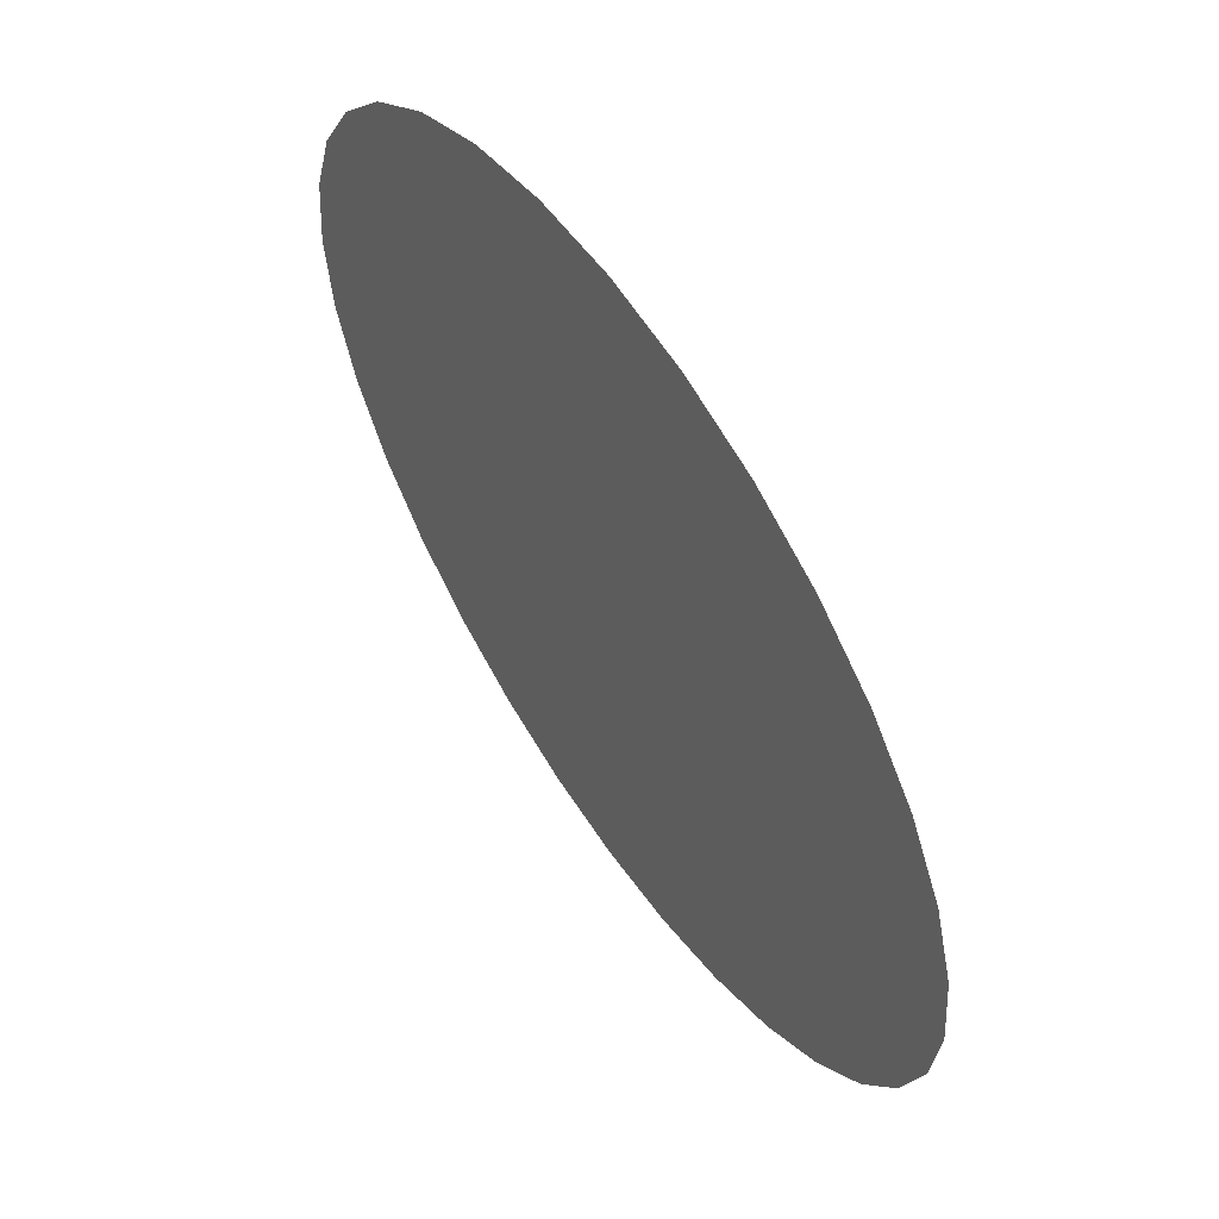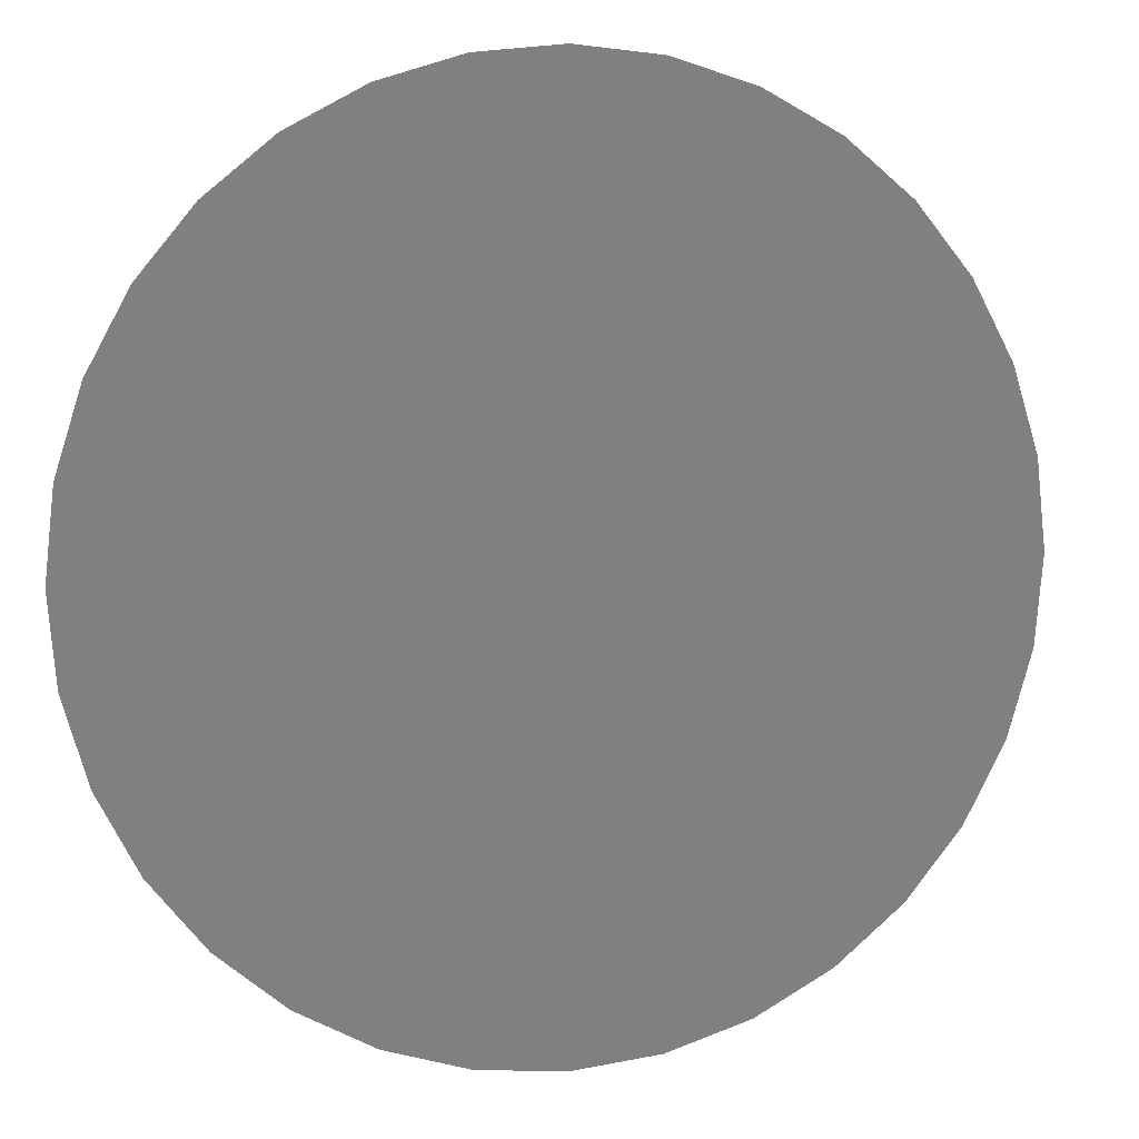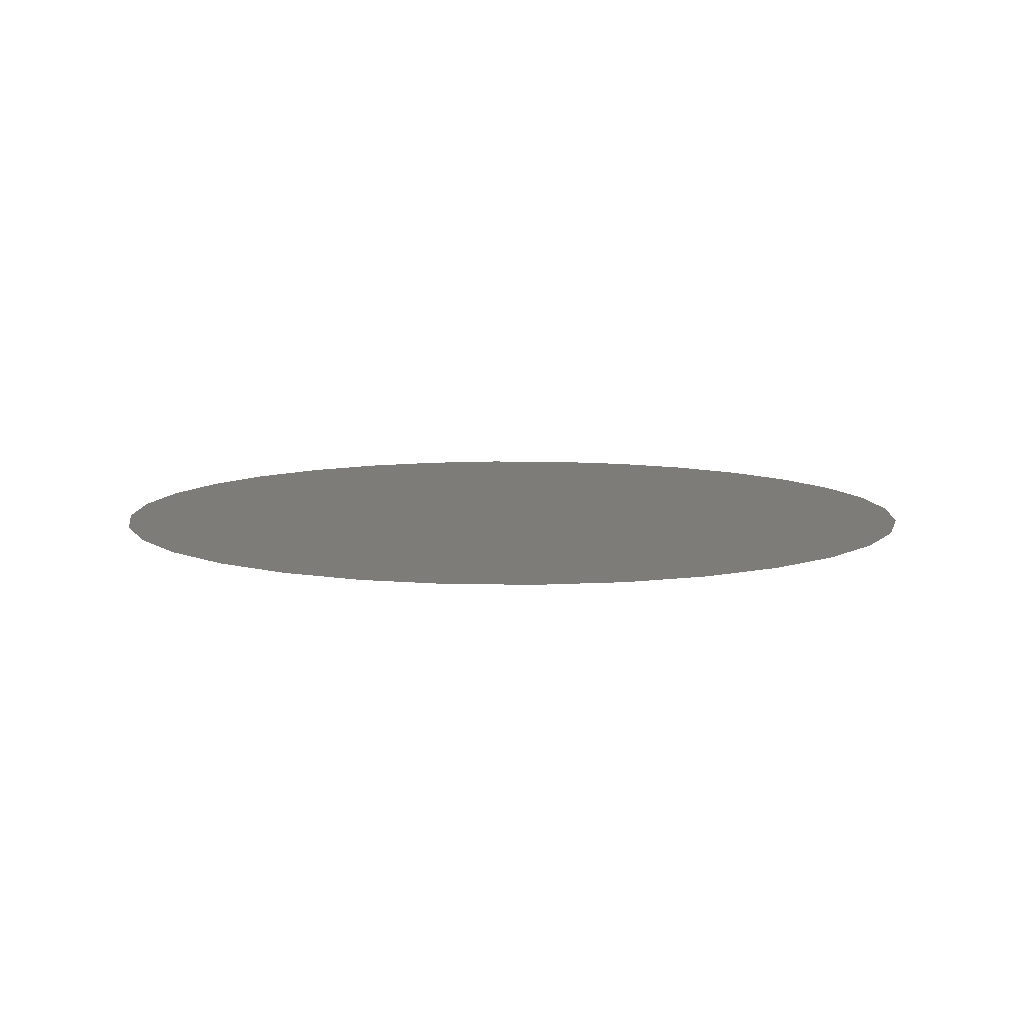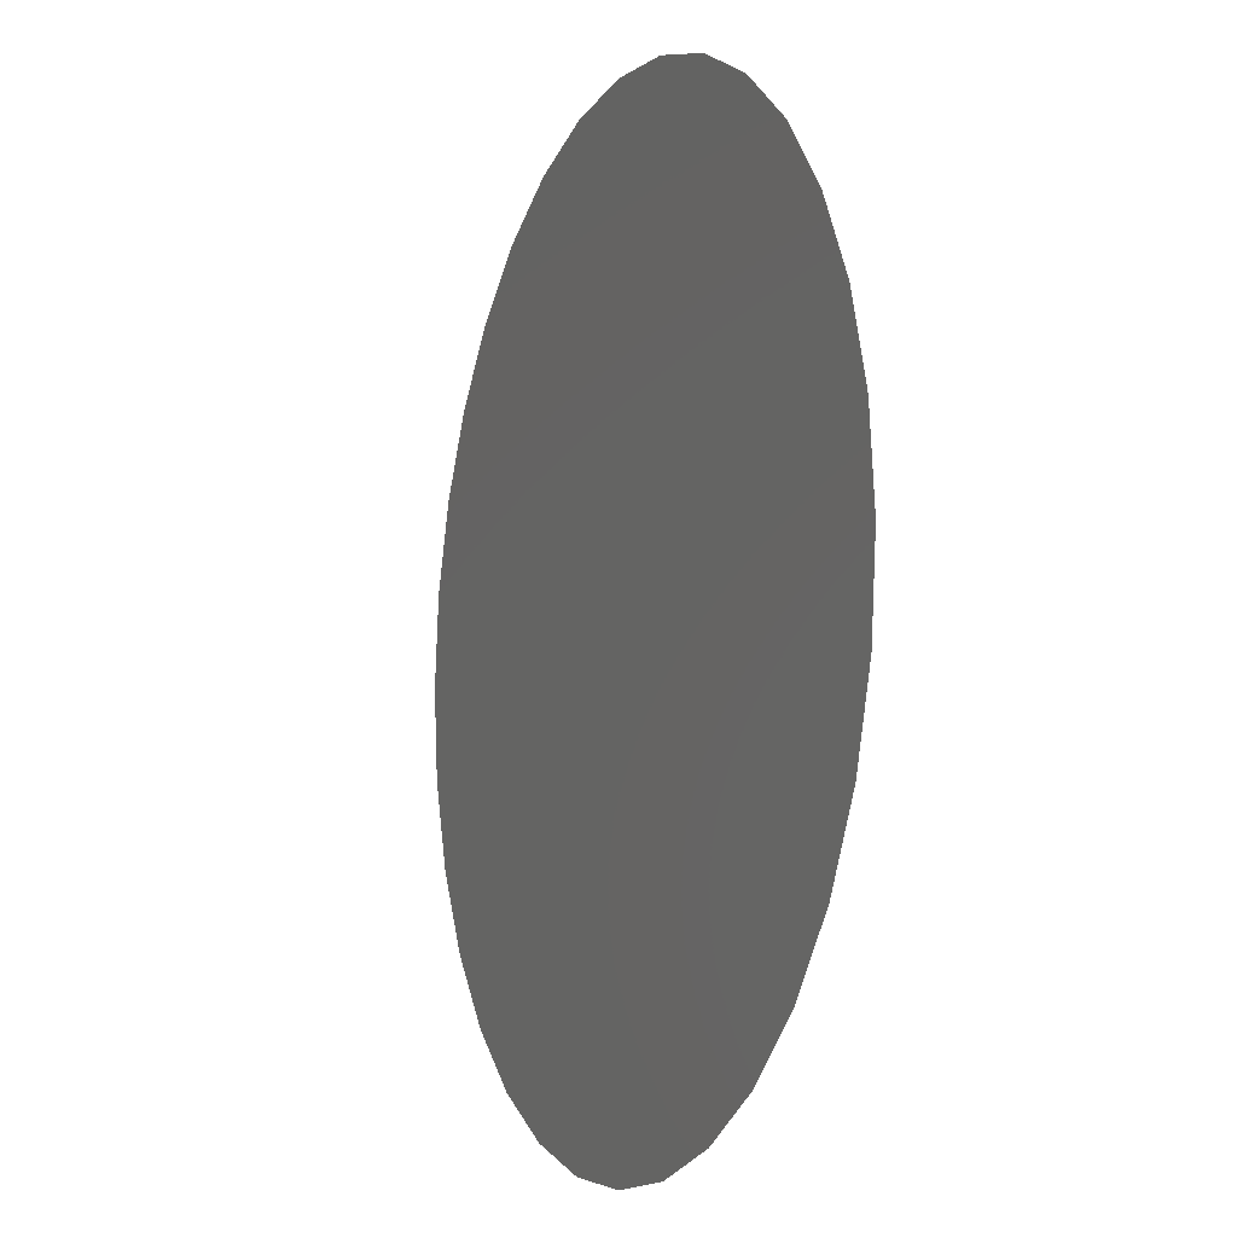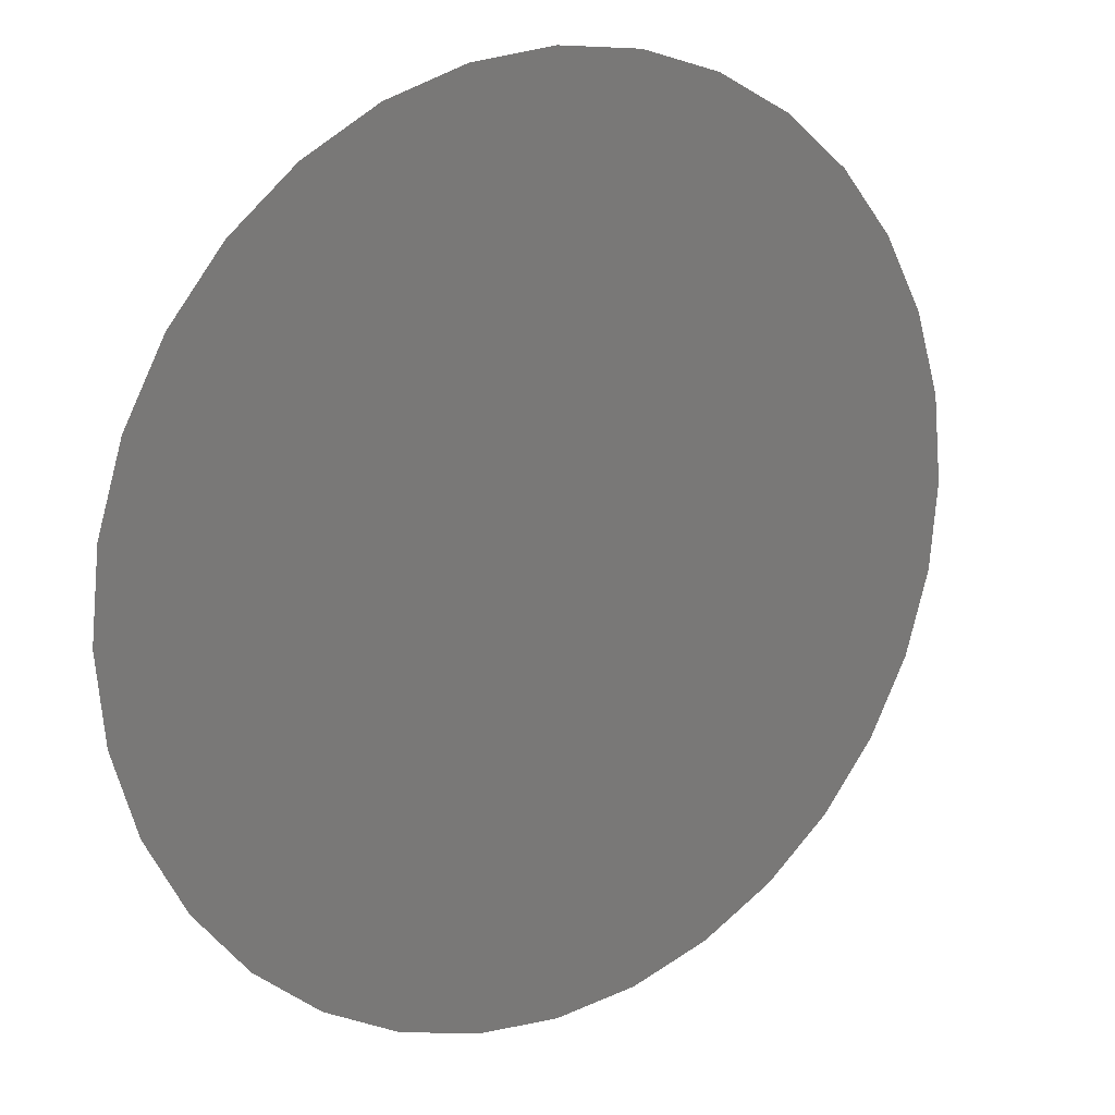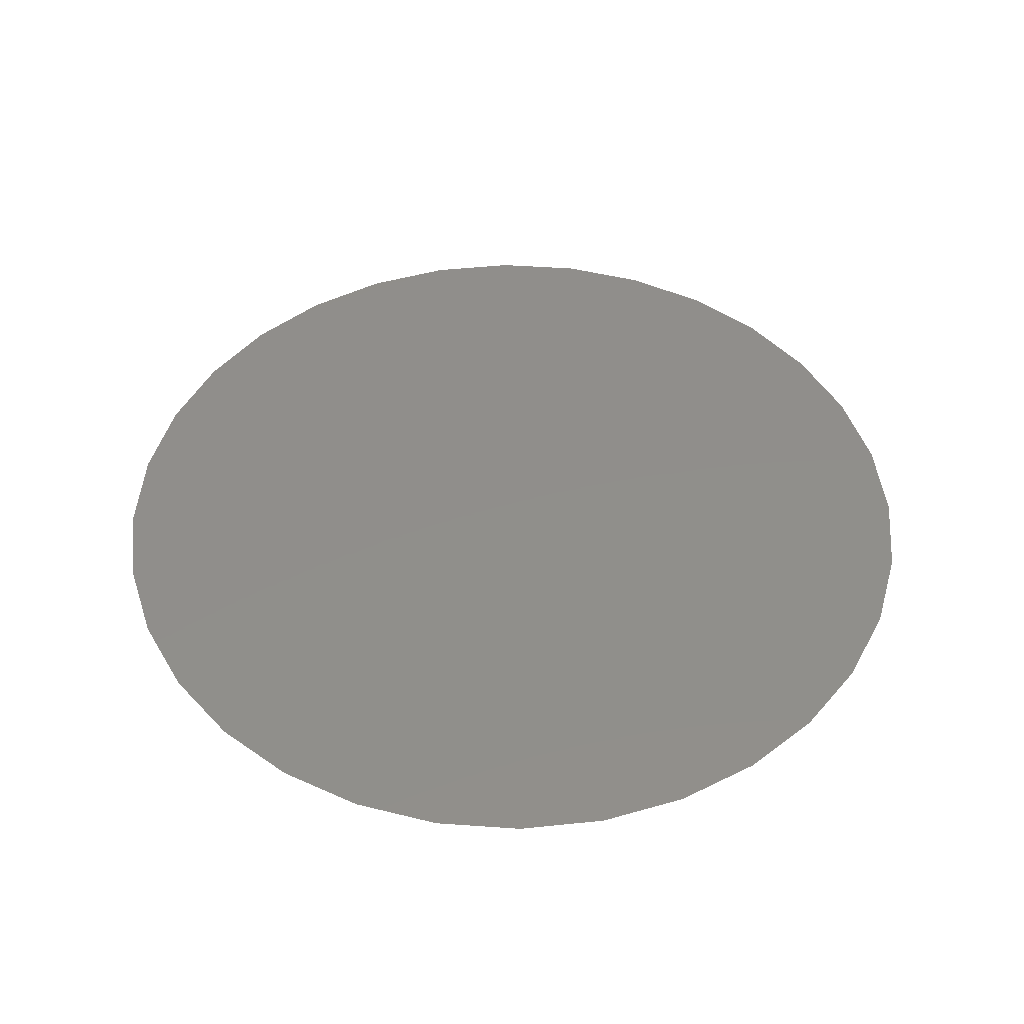
<metadata>
{"format":"stl","ext":"stl","renderer":"f3d","projection":"perspective","resolution":1024,"background":"white","views":[{"elev":59.6,"azim":-123.9,"up":"+Y"},{"elev":7.4,"azim":-15.8,"up":"+Y"},{"elev":9.1,"azim":64.3,"up":"+Z"},{"elev":-9.1,"azim":-112.4,"up":"+Y"},{"elev":16.9,"azim":145.7,"up":"+Y"},{"elev":47.3,"azim":-68.6,"up":"+Z"}]}
</metadata>
<code>
# stl→obj: 32 verts, 30 faces
v -0.5 -0 2
v -0.4904 -0.09755 2
v -0.4619 -0.1913 2
v -0.4157 -0.2778 2
v -0.3536 -0.3536 2
v -0.2778 -0.4157 2
v -0.1913 -0.4619 2
v -0.09755 -0.4904 2
v 0 -0.5 2
v 0.09755 -0.4904 2
v 0.1913 -0.4619 2
v 0.2778 -0.4157 2
v 0.3536 -0.3536 2
v 0.4157 -0.2778 2
v 0.4619 -0.1913 2
v 0.4904 -0.09755 2
v 0.5 1e-06 2
v 0.4904 0.09755 2
v 0.4619 0.1913 2
v 0.4157 0.2778 2
v 0.3536 0.3536 2
v 0.2778 0.4157 2
v 0.1913 0.4619 2
v 0.09754 0.4904 2
v 0 0.5 2
v -0.09755 0.4904 2
v -0.1913 0.4619 2
v -0.2778 0.4157 2
v -0.3536 0.3536 2
v -0.4157 0.2778 2
v -0.4619 0.1913 2
v -0.4904 0.09755 2
f 1 2 3
f 3 4 5
f 5 6 7
f 7 8 9
f 9 10 11
f 11 12 13
f 13 14 15
f 15 16 17
f 17 18 19
f 19 20 21
f 21 22 23
f 23 24 25
f 25 26 27
f 27 28 29
f 29 30 31
f 31 32 1
f 1 3 5
f 5 7 9
f 9 11 13
f 13 15 17
f 17 19 21
f 21 23 25
f 25 27 29
f 29 31 1
f 1 5 9
f 9 13 17
f 17 21 25
f 25 29 1
f 1 9 17
f 17 25 1

</code>
